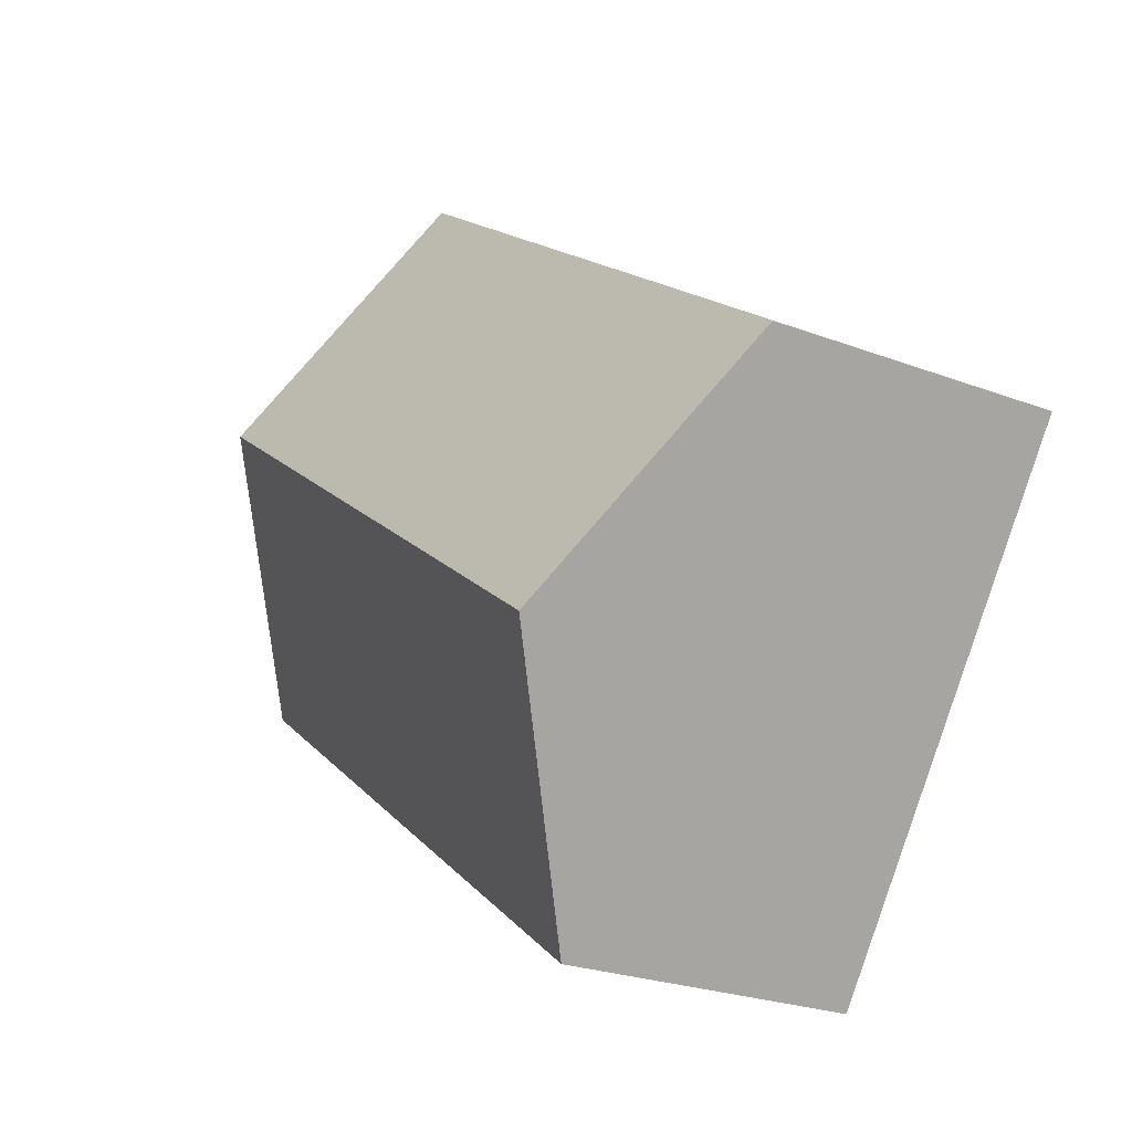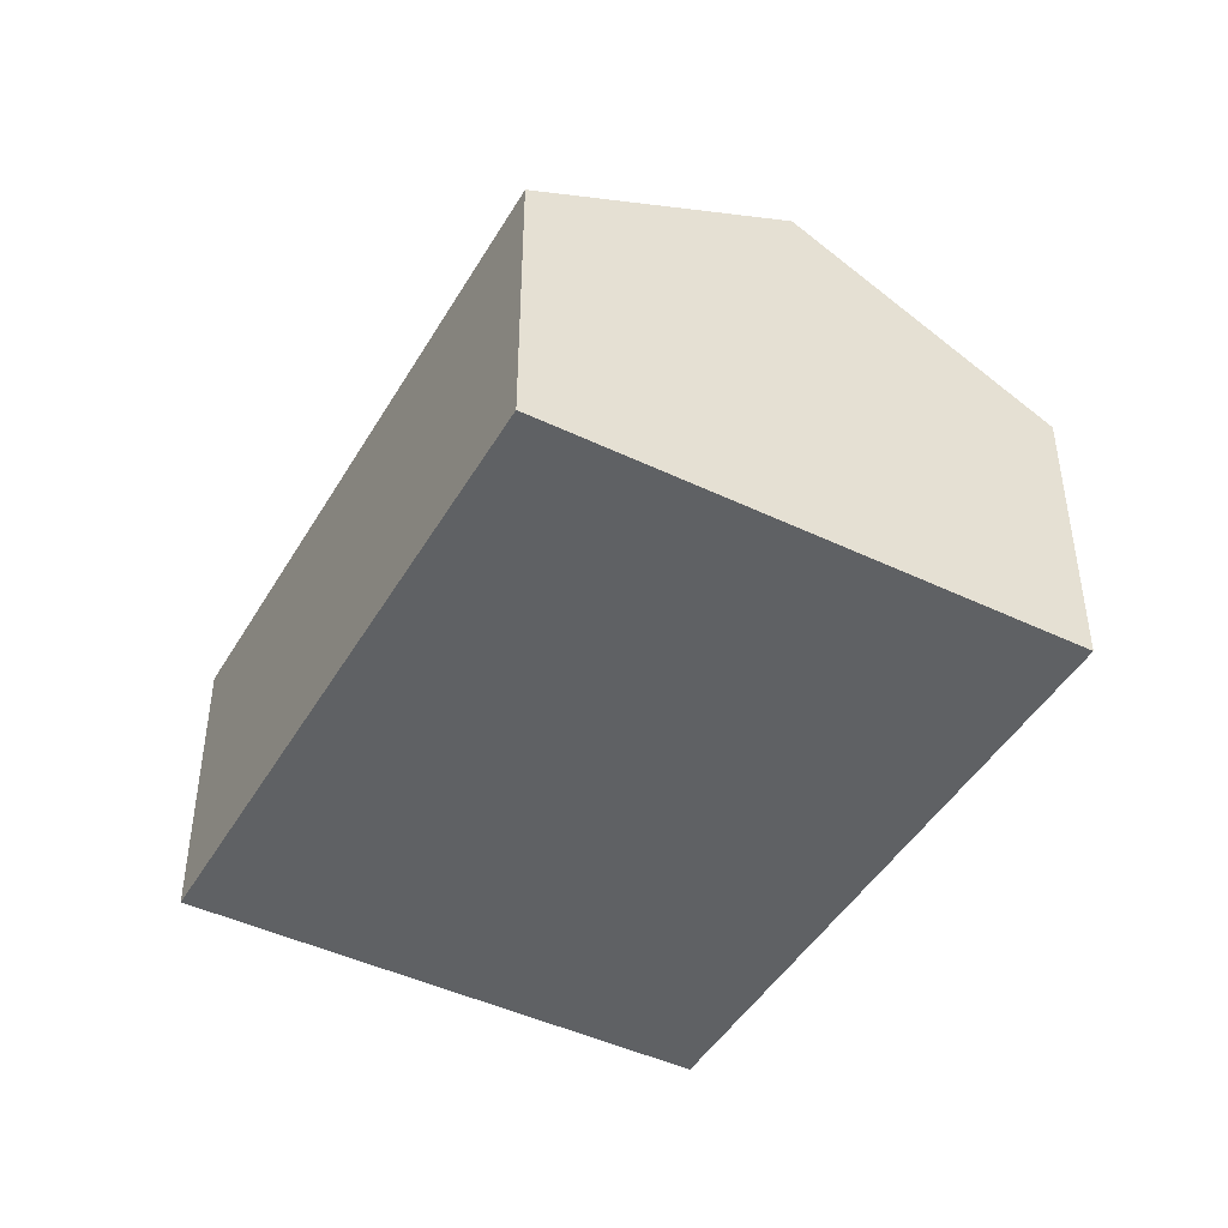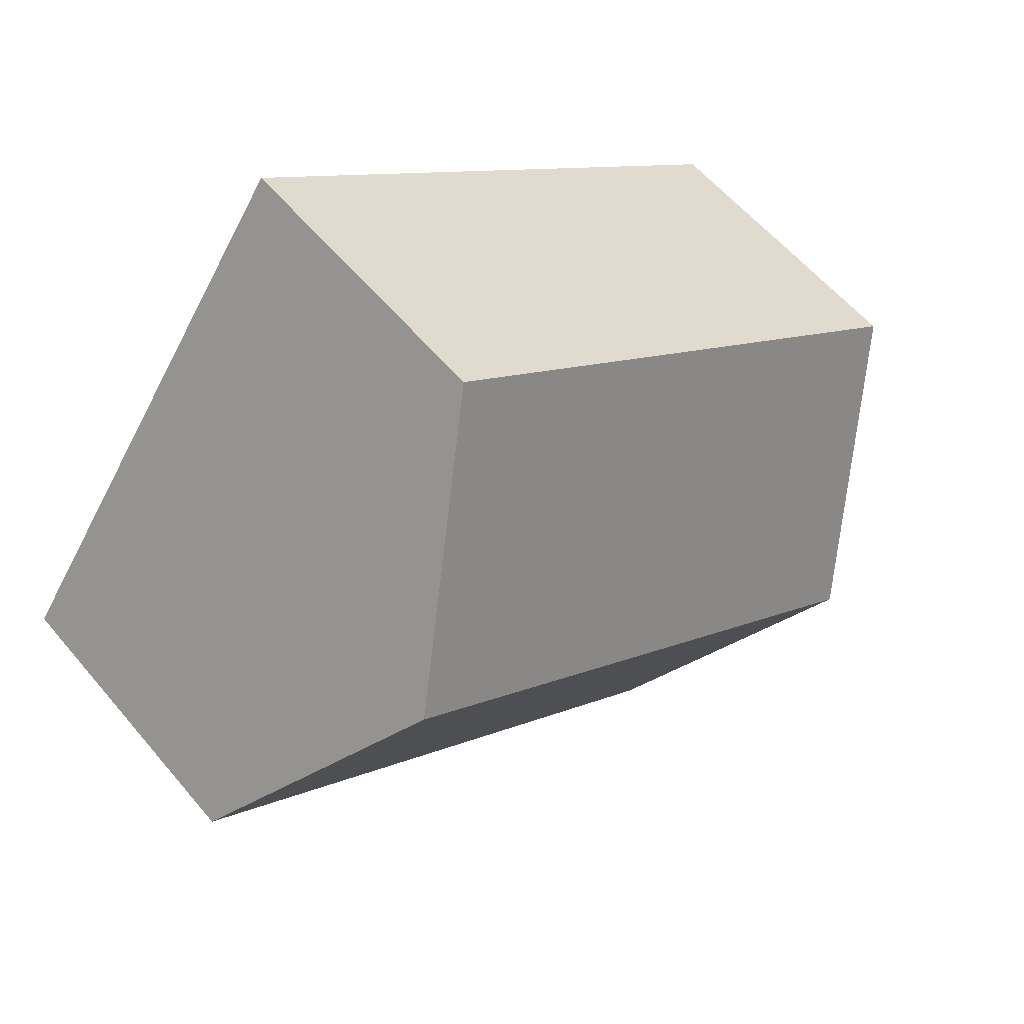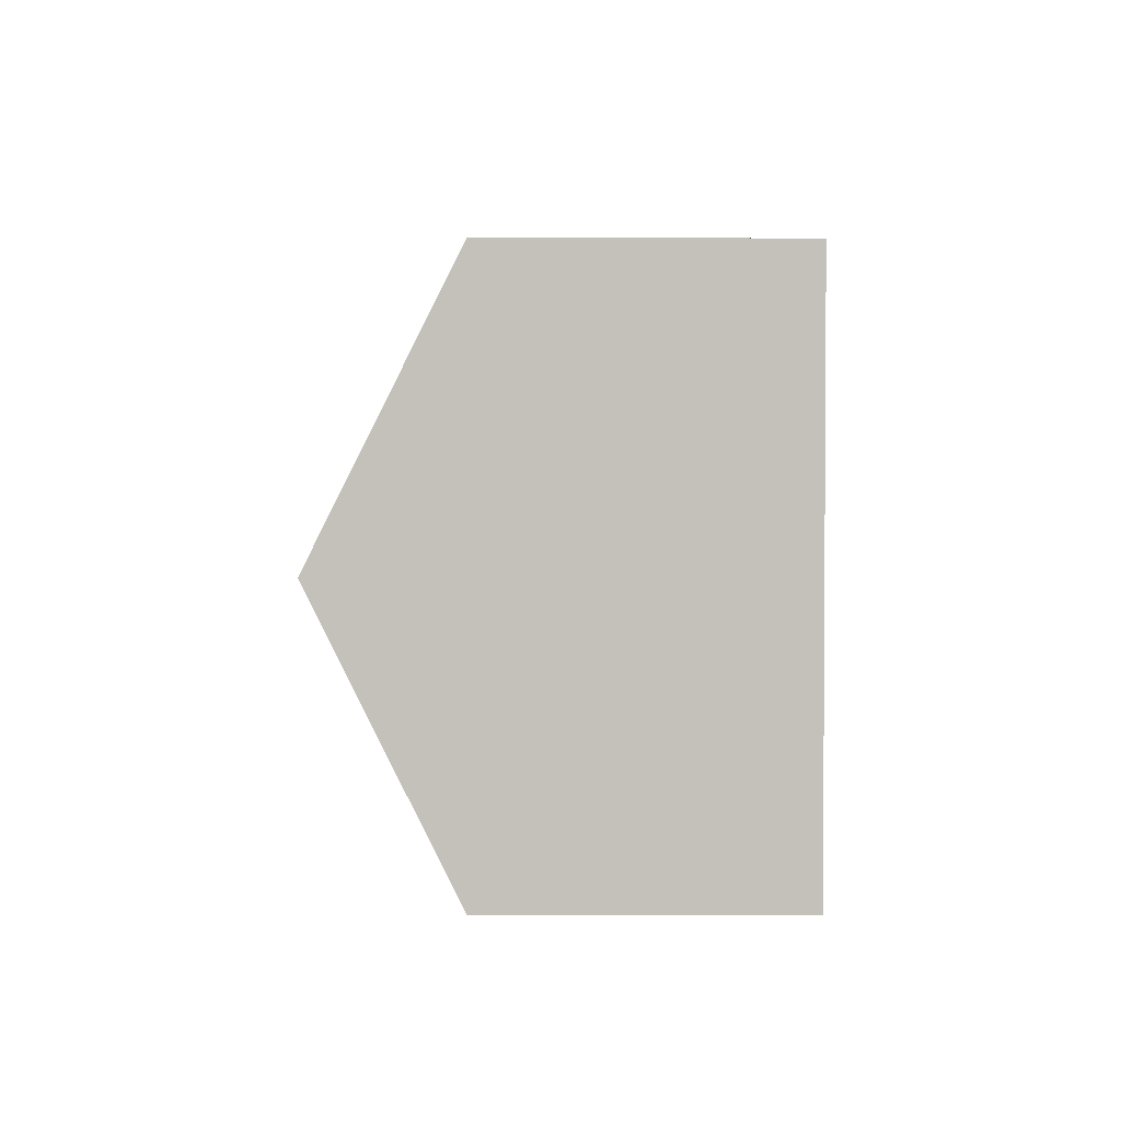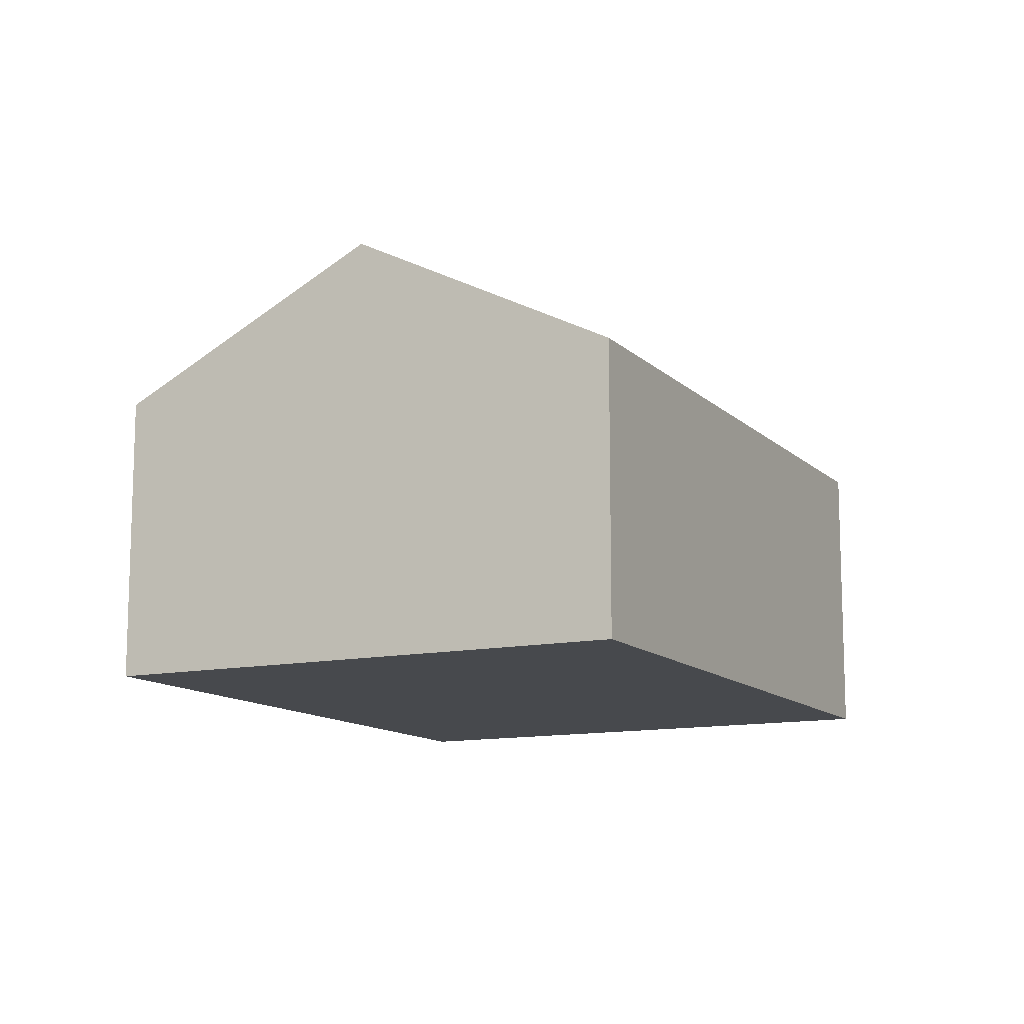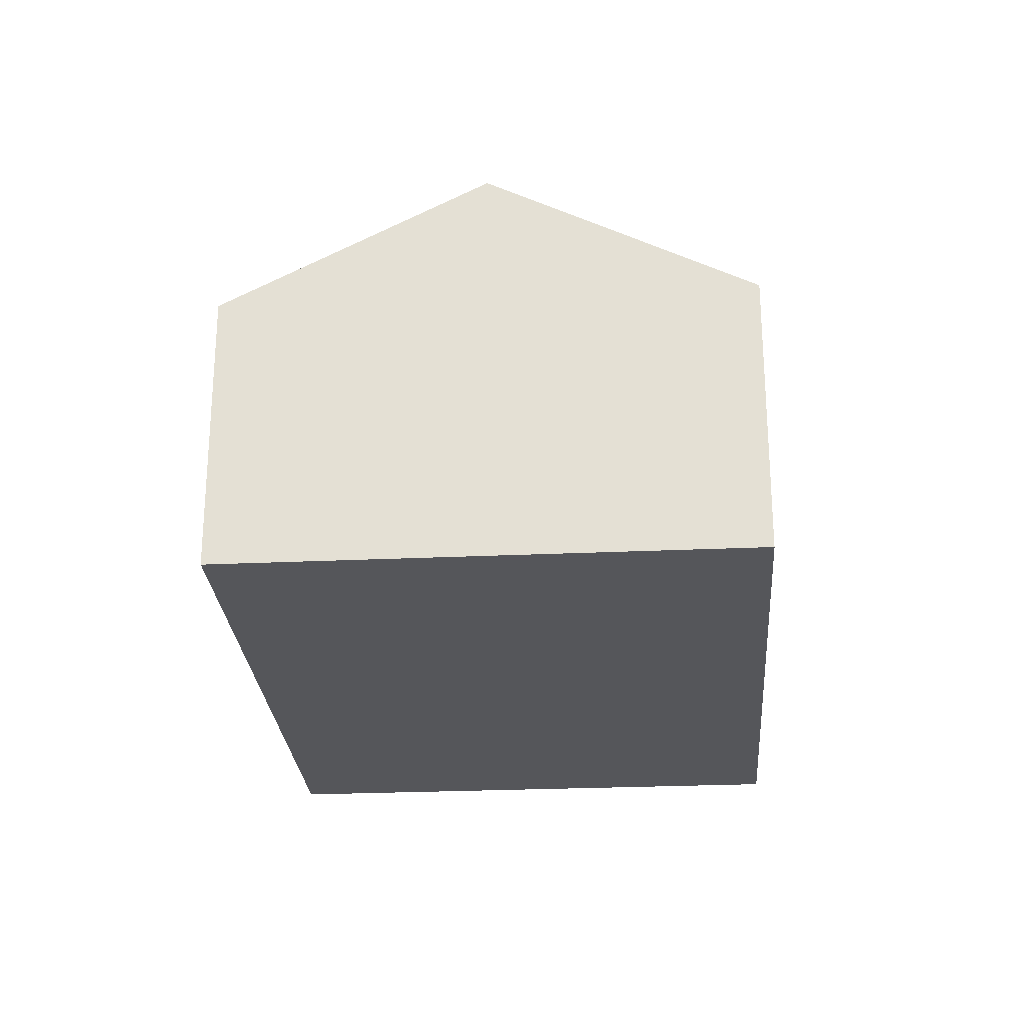
<metadata>
{"format":"obj","ext":"obj","renderer":"f3d","projection":"perspective","resolution":1024,"background":"white","views":[{"elev":-24.9,"azim":-121.6,"up":"+Z"},{"elev":-45.4,"azim":-154.6,"up":"+Y"},{"elev":58.1,"azim":140.5,"up":"+Z"},{"elev":-33.4,"azim":-90.1,"up":"+Z"},{"elev":-12.3,"azim":-99.1,"up":"+Y"},{"elev":-26.1,"azim":58.4,"up":"+Y"}]}
</metadata>
<code>
v  4.038 10.77 -5.629
v  22.05 7.313 -1.149
v  8.072 7.313 -11.25
v  18 10.77 4.466
v  0 7.31 4.476e-16
v  13.96 7.315 10.08
v  8.072 6.89e-16 -11.25
v  4.038 3.447e-16 -5.629
v  0 0 0
v  13.96 -6.171e-16 10.08
v  18 -2.735e-16 4.466
v  22.05 7.036e-17 -1.149
g defaultobject
f 1 2 3
f 2 1 4
f 5 4 1
f 4 5 6
f 7 1 3
f 1 7 5
f 5 7 8
f 5 8 9
f 5 10 6
f 10 5 9
f 10 4 6
f 4 10 2
f 2 10 11
f 2 11 12
f 12 3 2
f 3 12 7
f 8 10 9
f 10 8 7
f 10 7 12
f 10 12 11

</code>
